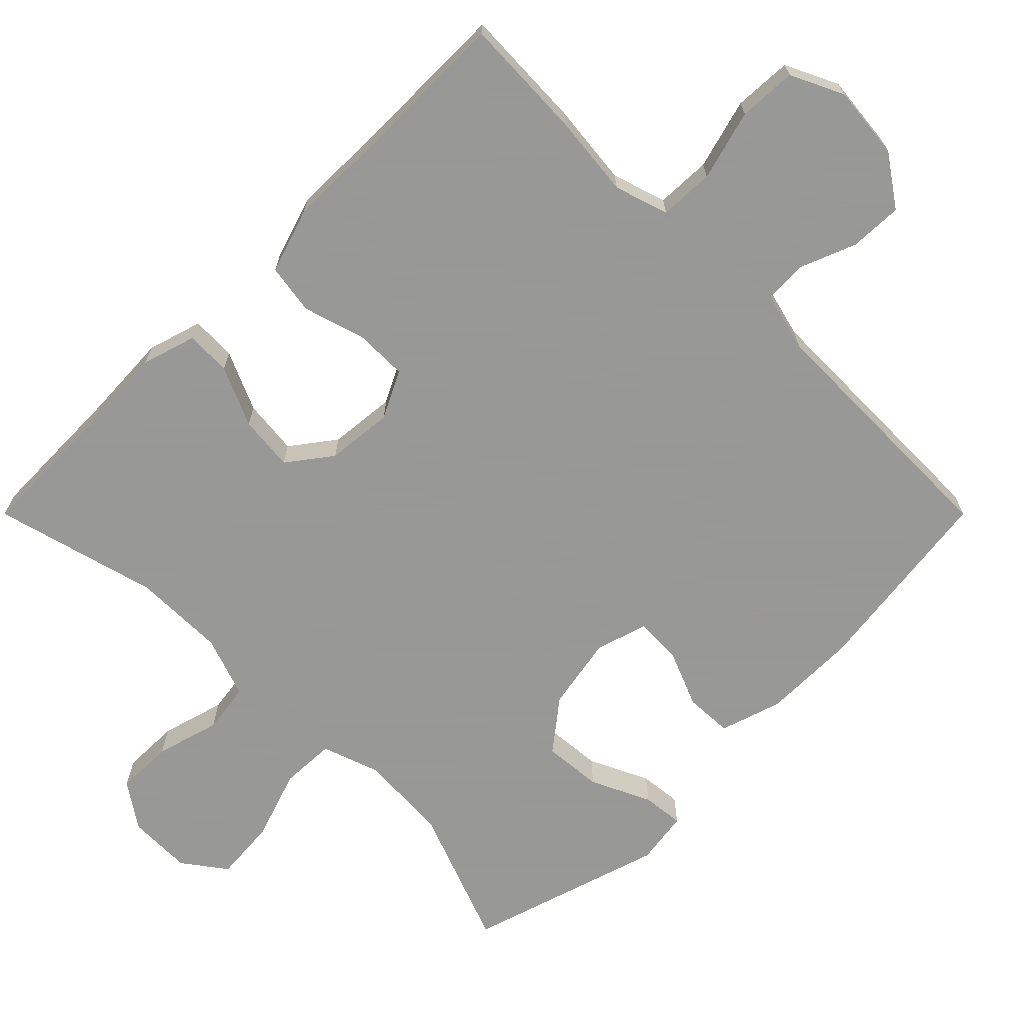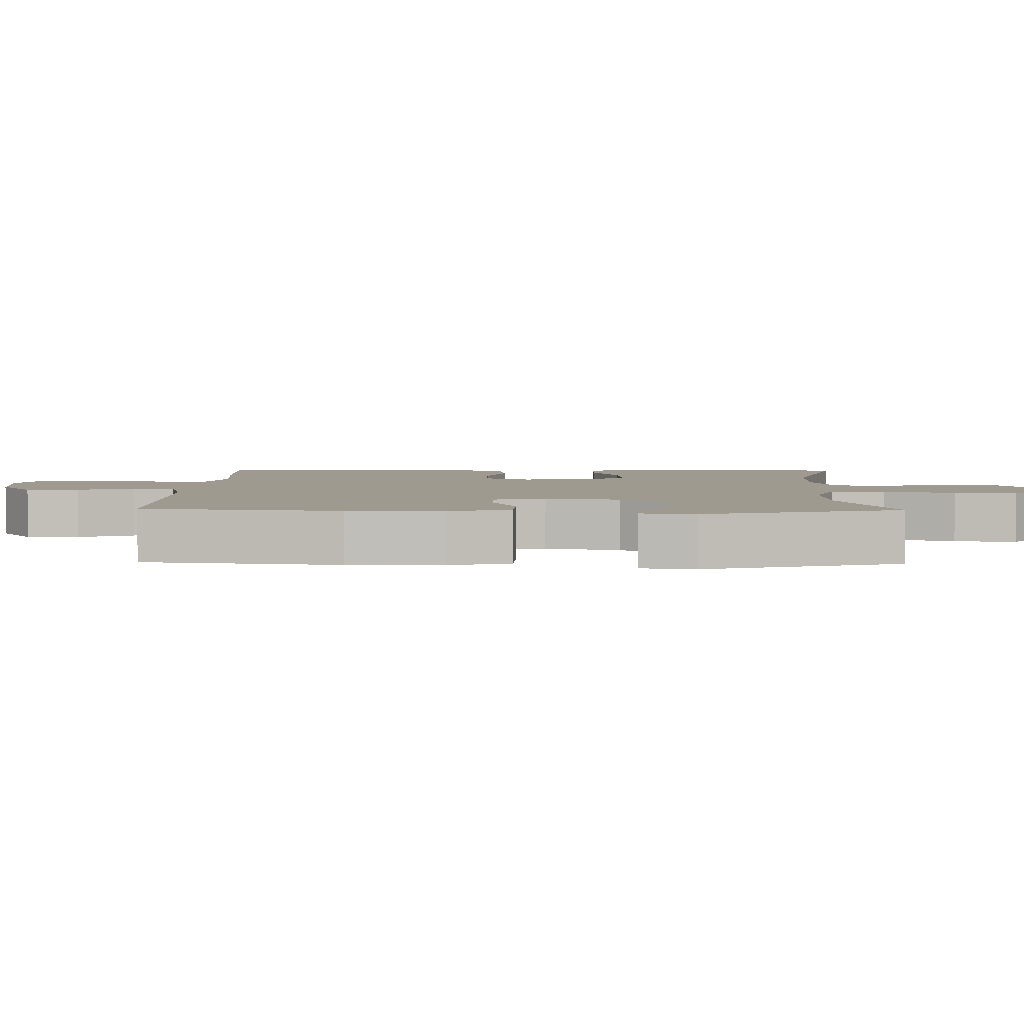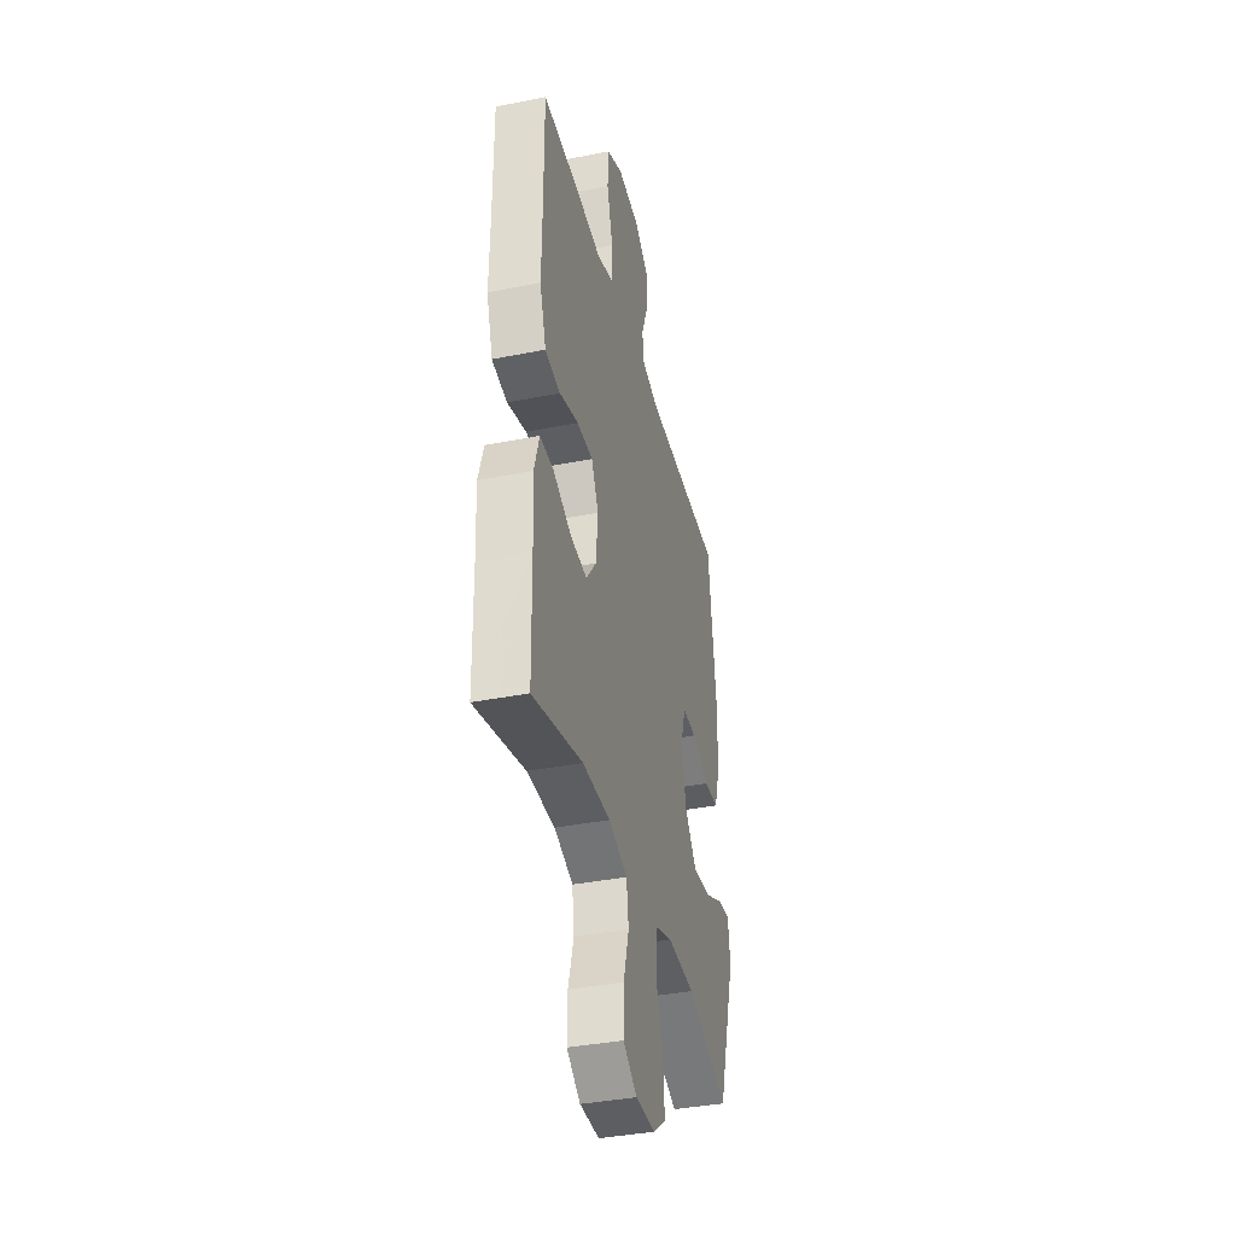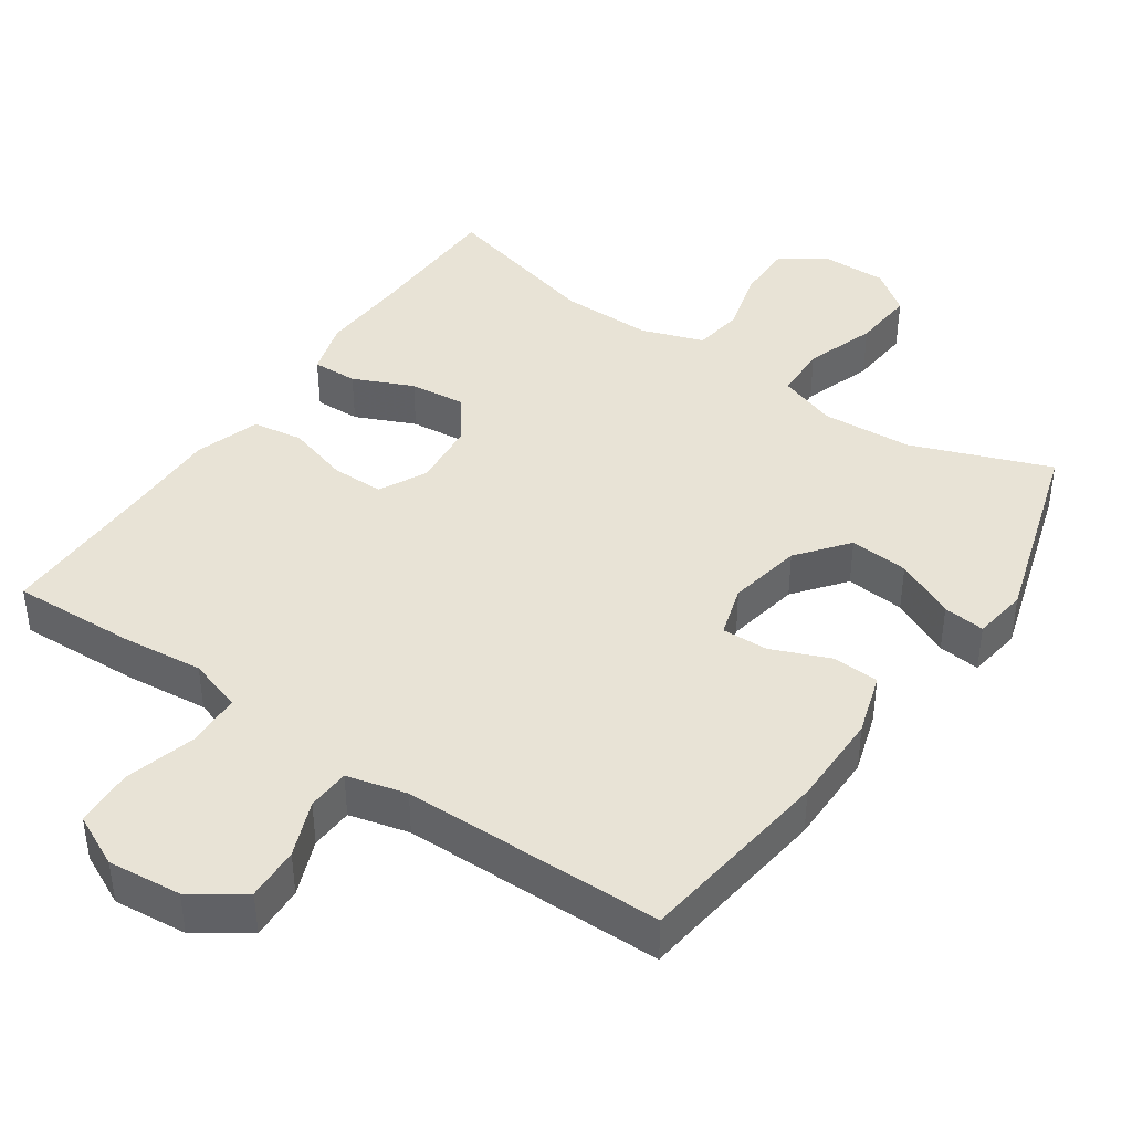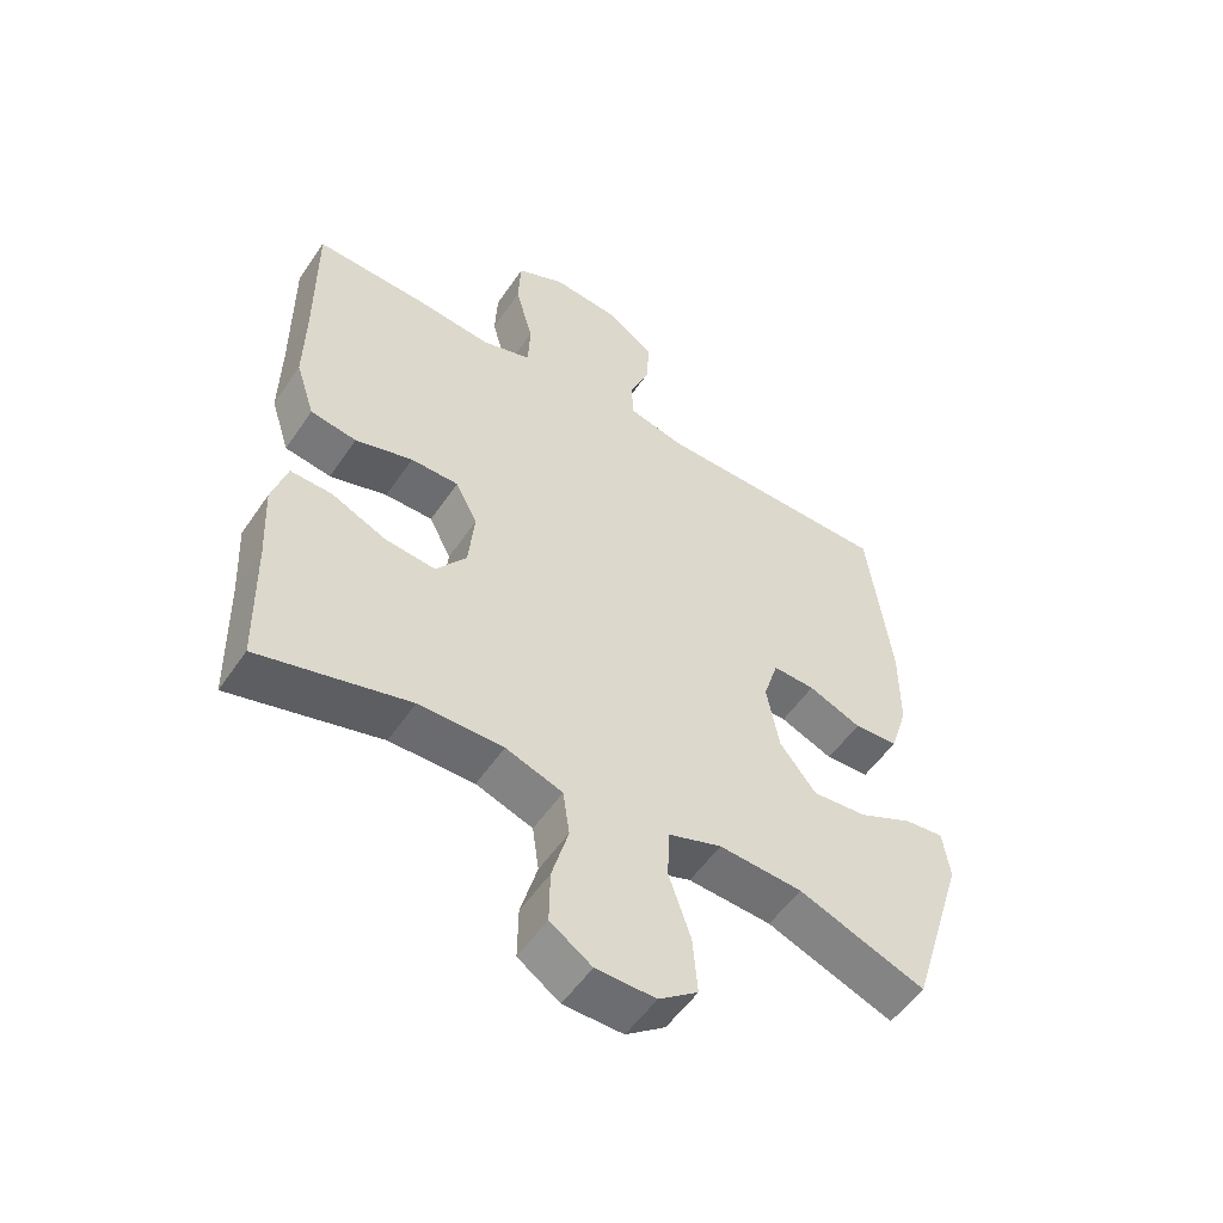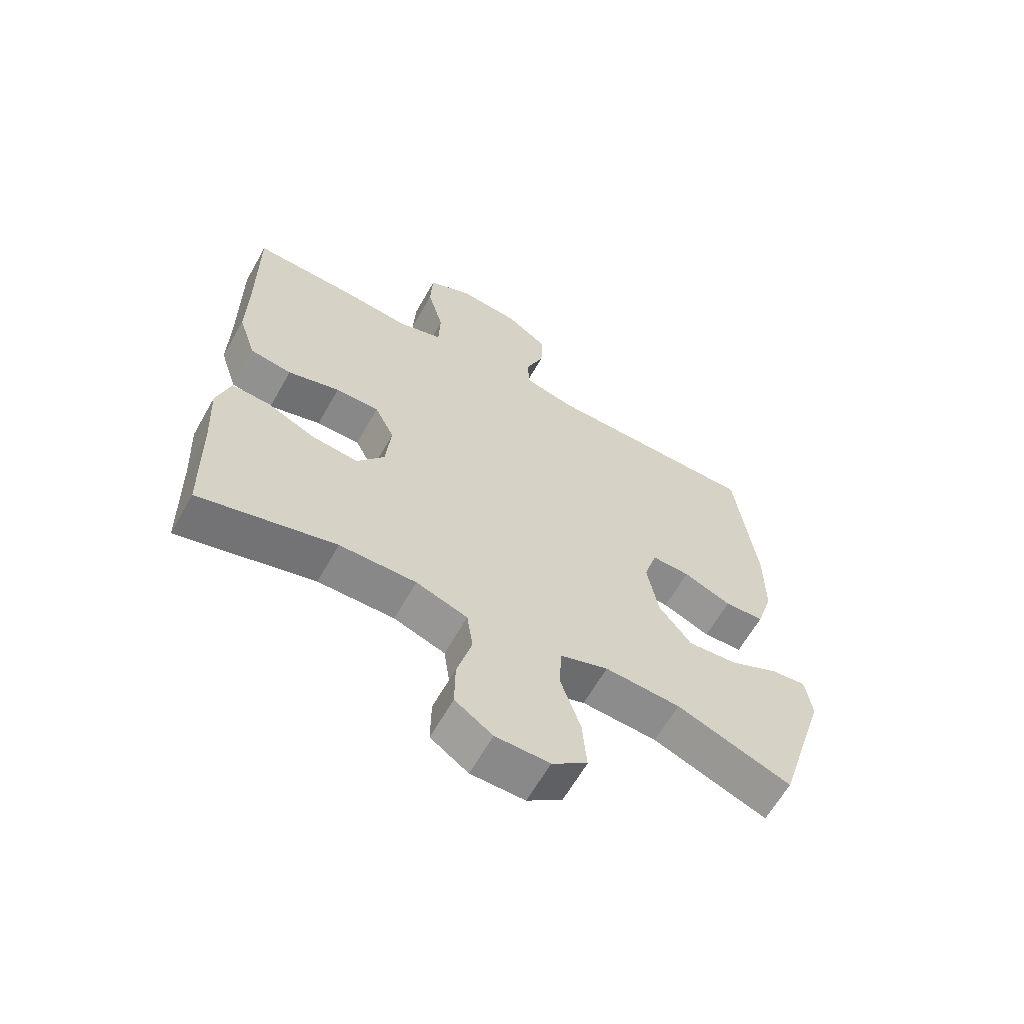
<metadata>
{"format":"obj","ext":"obj","renderer":"f3d","projection":"perspective","resolution":1024,"background":"white","views":[{"elev":-68.4,"azim":-45.0,"up":"+Y"},{"elev":3.9,"azim":91.4,"up":"+Y"},{"elev":-38.1,"azim":-75.8,"up":"+Z"},{"elev":41.7,"azim":34.6,"up":"+Y"},{"elev":-53.7,"azim":-33.5,"up":"+Z"},{"elev":-62.9,"azim":-29.4,"up":"+Z"}]}
</metadata>
<code>
v -0.5 0.07 -0.5
v -0.504 0.07 -0.299
v -0.51 0.07 -0.179
v -0.487 0.07 -0.103
v -0.424 0.07 -0.105
v -0.341 0.07 -0.142
v -0.264 0.07 -0.15
v -0.218 0.07 -0.089
v -0.209 0.07 0.004
v -0.242 0.07 0.07
v -0.315 0.07 0.07
v -0.402 0.07 0.044
v -0.472 0.07 0.055
v -0.501 0.07 0.145
v -0.499 0.07 0.278
v -0.5 0.07 0.5
v -0.33 0.07 0.493
v -0.215 0.07 0.481
v -0.14 0.07 0.505
v -0.137 0.07 0.581
v -0.164 0.07 0.679
v -0.16 0.07 0.76
v -0.087 0.07 0.795
v 0.015 0.07 0.785
v 0.086 0.07 0.736
v 0.083 0.07 0.662
v 0.052 0.07 0.584
v 0.055 0.07 0.525
v 0.138 0.07 0.504
v 0.5 0.07 0.5
v 0.535 0.07 0.226
v 0.535 0.07 0.095
v 0.508 0.07 0.009
v 0.442 0.07 0.006
v 0.362 0.07 0.039
v 0.298 0.07 0.041
v 0.276 0.07 -0.031
v 0.295 0.07 -0.134
v 0.35 0.07 -0.204
v 0.432 0.07 -0.197
v 0.515 0.07 -0.158
v 0.573 0.07 -0.152
v 0.584 0.07 -0.227
v 0.5 0.07 -0.5
v 0.308 0.07 -0.427
v 0.182 0.07 -0.419
v 0.101 0.07 -0.447
v 0.098 0.07 -0.523
v 0.131 0.07 -0.621
v 0.138 0.07 -0.708
v 0.079 0.07 -0.752
v -0.011 0.07 -0.751
v -0.074 0.07 -0.708
v -0.073 0.07 -0.628
v -0.048 0.07 -0.539
v -0.058 0.07 -0.469
v -0.144 0.07 -0.439
v -0.272 0.07 -0.44
v -0.5 0 -0.5
v -0.504 0 -0.299
v -0.51 0 -0.179
v -0.487 0 -0.103
v -0.424 0 -0.105
v -0.341 0 -0.142
v -0.264 0 -0.15
v -0.218 0 -0.089
v -0.209 0 0.004
v -0.242 0 0.07
v -0.315 0 0.07
v -0.402 0 0.044
v -0.472 0 0.055
v -0.501 0 0.145
v -0.499 0 0.278
v -0.5 0 0.5
v -0.33 0 0.493
v -0.215 0 0.481
v -0.14 0 0.505
v -0.137 0 0.581
v -0.164 0 0.679
v -0.16 0 0.76
v -0.087 0 0.795
v 0.015 0 0.785
v 0.086 0 0.736
v 0.083 0 0.662
v 0.052 0 0.584
v 0.055 0 0.525
v 0.138 0 0.504
v 0.5 0 0.5
v 0.535 0 0.226
v 0.535 0 0.095
v 0.508 0 0.009
v 0.442 0 0.006
v 0.362 0 0.039
v 0.298 0 0.041
v 0.276 0 -0.031
v 0.295 0 -0.134
v 0.35 0 -0.204
v 0.432 0 -0.197
v 0.515 0 -0.158
v 0.573 0 -0.152
v 0.584 0 -0.227
v 0.5 0 -0.5
v 0.308 0 -0.427
v 0.182 0 -0.419
v 0.101 0 -0.447
v 0.098 0 -0.523
v 0.131 0 -0.621
v 0.138 0 -0.708
v 0.079 0 -0.752
v -0.011 0 -0.751
v -0.074 0 -0.708
v -0.073 0 -0.628
v -0.048 0 -0.539
v -0.058 0 -0.469
v -0.144 0 -0.439
v -0.272 0 -0.44
f 53 54 55
f 52 53 55
f 51 52 55
f 50 51 55
f 49 50 55
f 48 49 55
f 47 48 55 56
f 46 47 56 57
f 43 44 45
f 42 43 45
f 41 42 45
f 40 41 45
f 39 40 45 46
f 46 57 58
f 39 46 58
f 38 39 58
f 33 34 35
f 32 33 35
f 31 32 35
f 30 31 35
f 29 30 35
f 28 29 35 36
f 25 26 27
f 24 25 27
f 23 24 27
f 22 23 27
f 21 22 27
f 20 21 27
f 19 20 27 28
f 28 36 37
f 19 28 37
f 18 19 37
f 18 37 38
f 17 18 38
f 16 17 38
f 15 16 38
f 13 14 15
f 12 13 15
f 11 12 15
f 4 5 6
f 3 4 6
f 2 3 6
f 2 6 7
f 1 2 7
f 58 1 7 8
f 10 11 15
f 10 15 38
f 9 10 38
f 8 9 38
f 8 38 58
f 113 112 111
f 113 111 110
f 113 110 109
f 113 109 108
f 113 108 107
f 113 107 106
f 114 113 106 105
f 115 114 105 104
f 103 102 101
f 103 101 100
f 103 100 99
f 103 99 98
f 104 103 98 97
f 116 115 104
f 116 104 97
f 116 97 96
f 93 92 91
f 93 91 90
f 93 90 89
f 93 89 88
f 93 88 87
f 94 93 87 86
f 85 84 83
f 85 83 82
f 85 82 81
f 85 81 80
f 85 80 79
f 85 79 78
f 86 85 78 77
f 95 94 86
f 95 86 77
f 95 77 76
f 96 95 76
f 96 76 75
f 96 75 74
f 96 74 73
f 73 72 71
f 73 71 70
f 73 70 69
f 64 63 62
f 64 62 61
f 64 61 60
f 65 64 60
f 65 60 59
f 66 65 59 116
f 73 69 68
f 96 73 68
f 96 68 67
f 96 67 66
f 116 96 66
f 1 59 60 2
f 2 60 61 3
f 3 61 62 4
f 4 62 63 5
f 5 63 64 6
f 6 64 65 7
f 7 65 66 8
f 8 66 67 9
f 9 67 68 10
f 10 68 69 11
f 11 69 70 12
f 12 70 71 13
f 13 71 72 14
f 14 72 73 15
f 15 73 74 16
f 16 74 75 17
f 17 75 76 18
f 18 76 77 19
f 19 77 78 20
f 20 78 79 21
f 21 79 80 22
f 22 80 81 23
f 23 81 82 24
f 24 82 83 25
f 25 83 84 26
f 26 84 85 27
f 27 85 86 28
f 28 86 87 29
f 29 87 88 30
f 30 88 89 31
f 31 89 90 32
f 32 90 91 33
f 33 91 92 34
f 34 92 93 35
f 35 93 94 36
f 36 94 95 37
f 37 95 96 38
f 38 96 97 39
f 39 97 98 40
f 40 98 99 41
f 41 99 100 42
f 42 100 101 43
f 43 101 102 44
f 44 102 103 45
f 45 103 104 46
f 46 104 105 47
f 47 105 106 48
f 48 106 107 49
f 49 107 108 50
f 50 108 109 51
f 51 109 110 52
f 52 110 111 53
f 53 111 112 54
f 54 112 113 55
f 55 113 114 56
f 56 114 115 57
f 57 115 116 58
f 58 116 59 1

</code>
